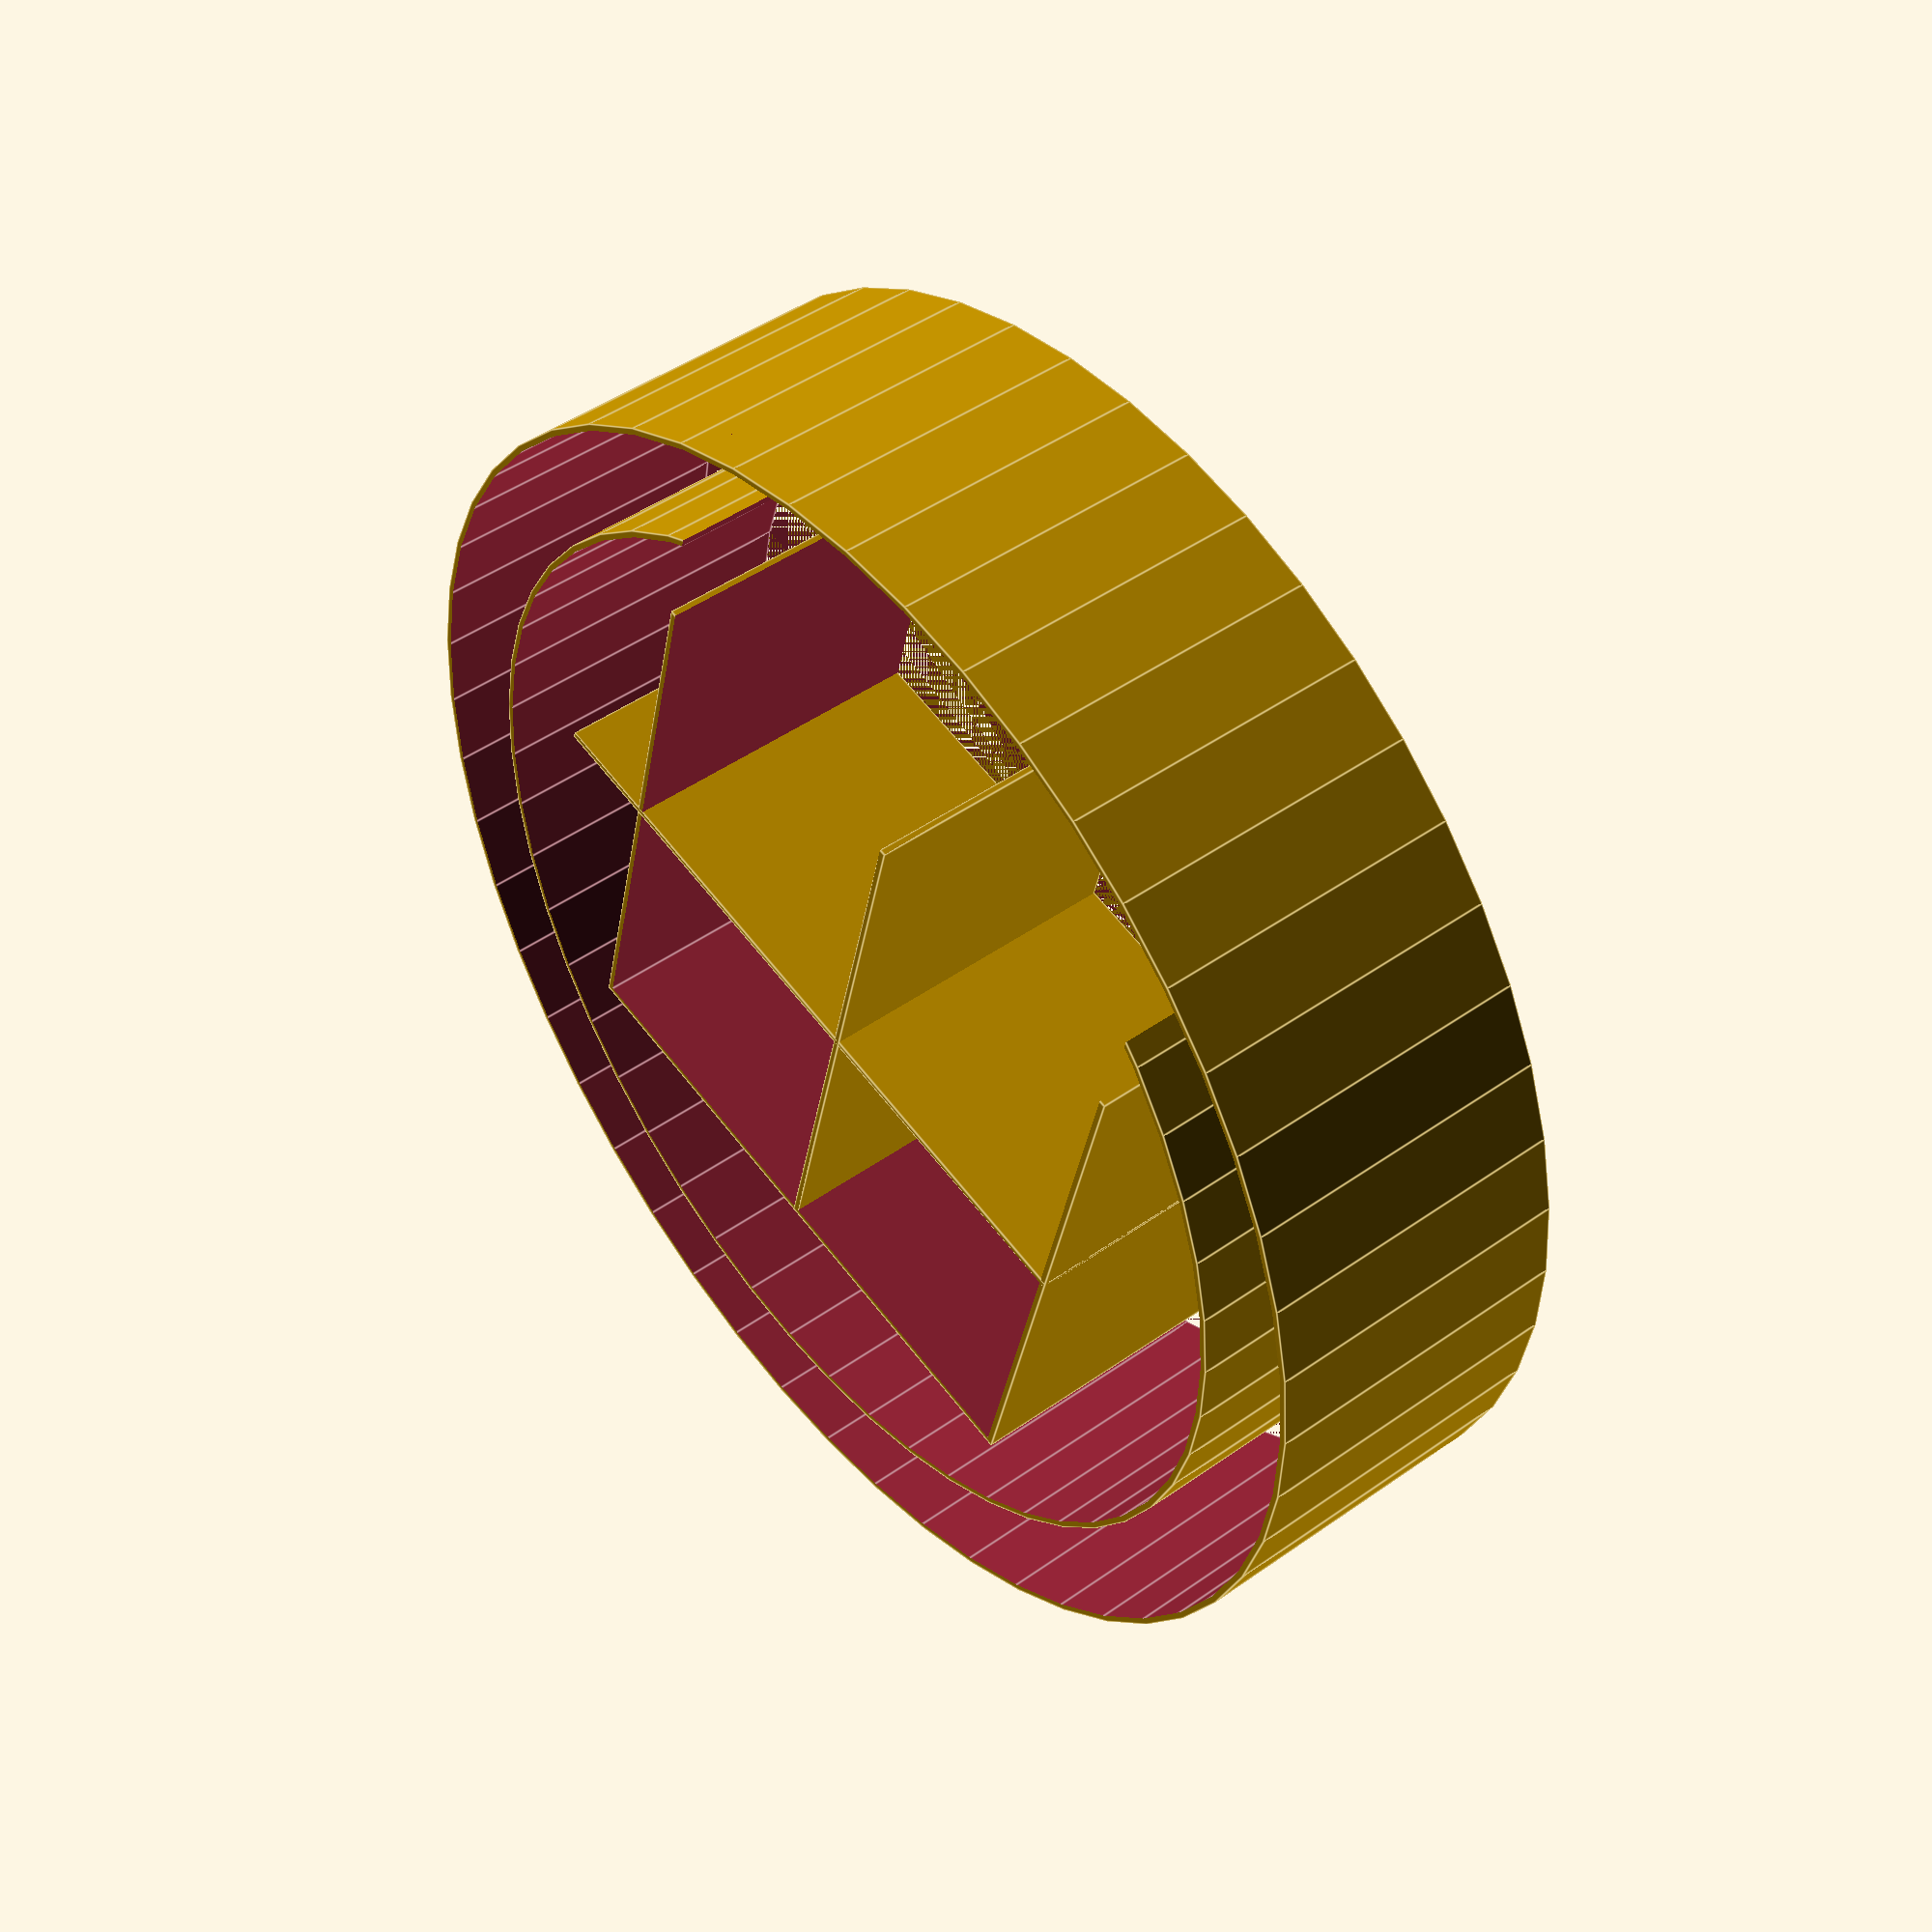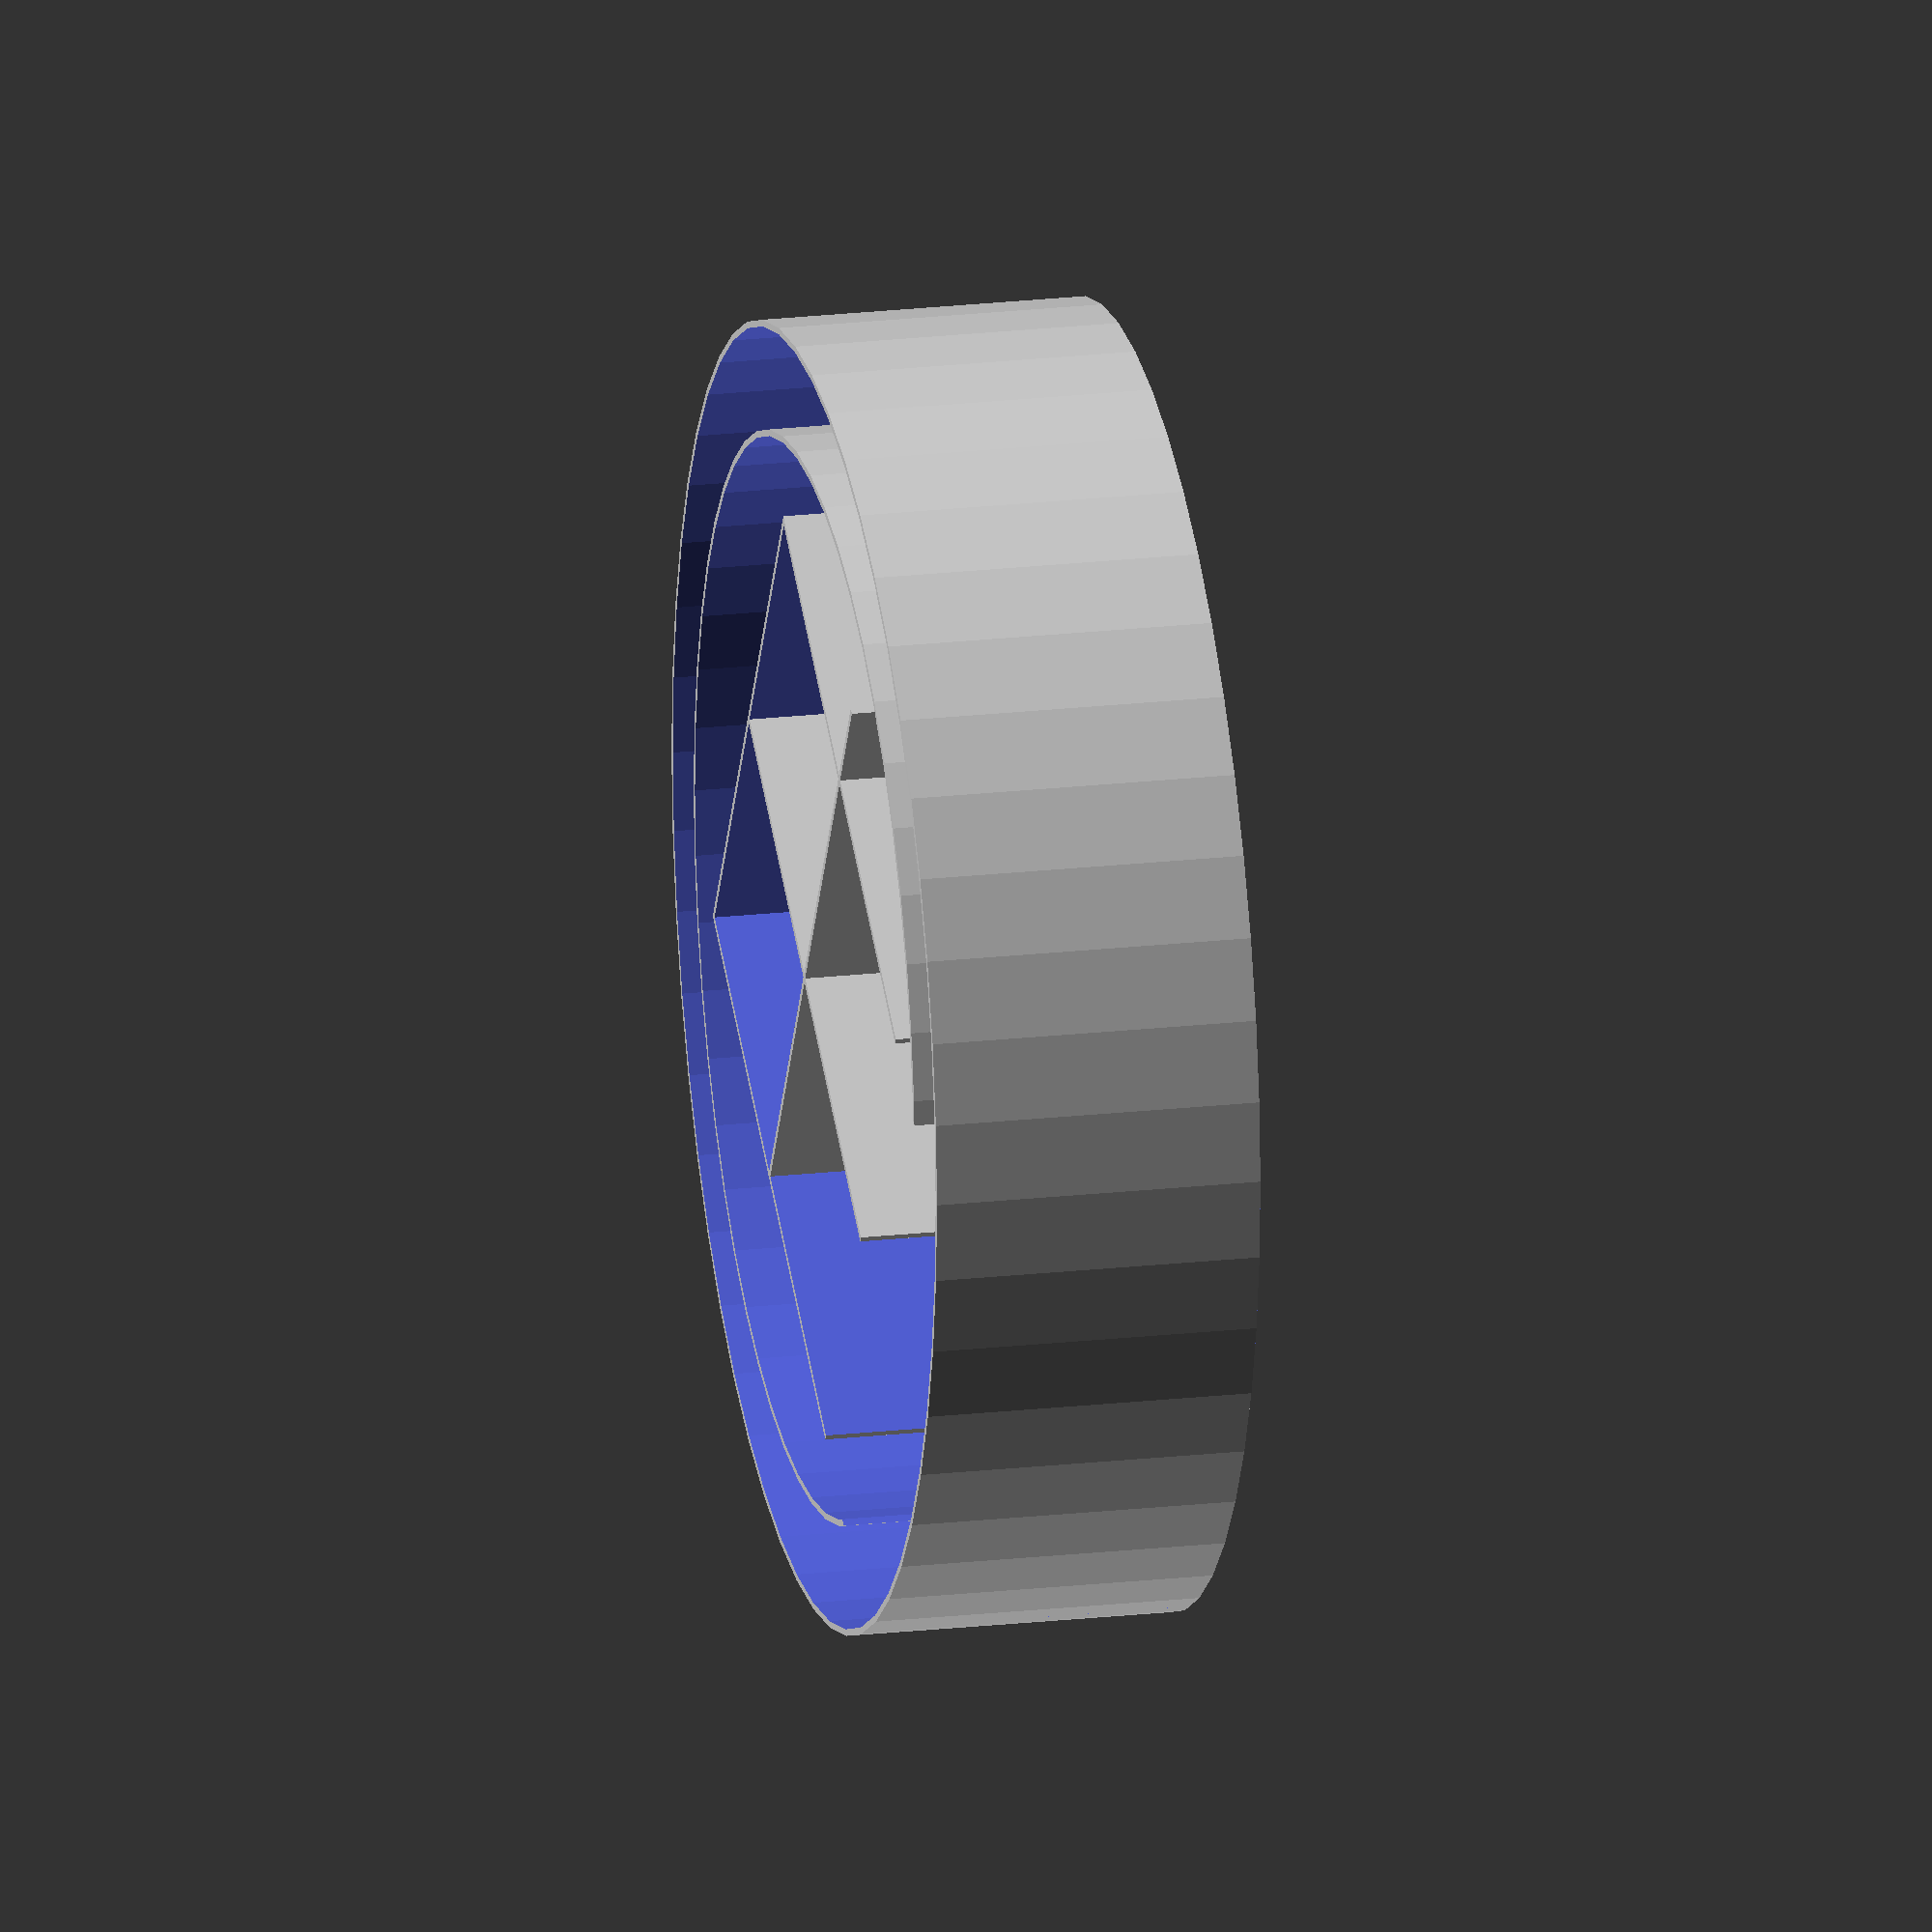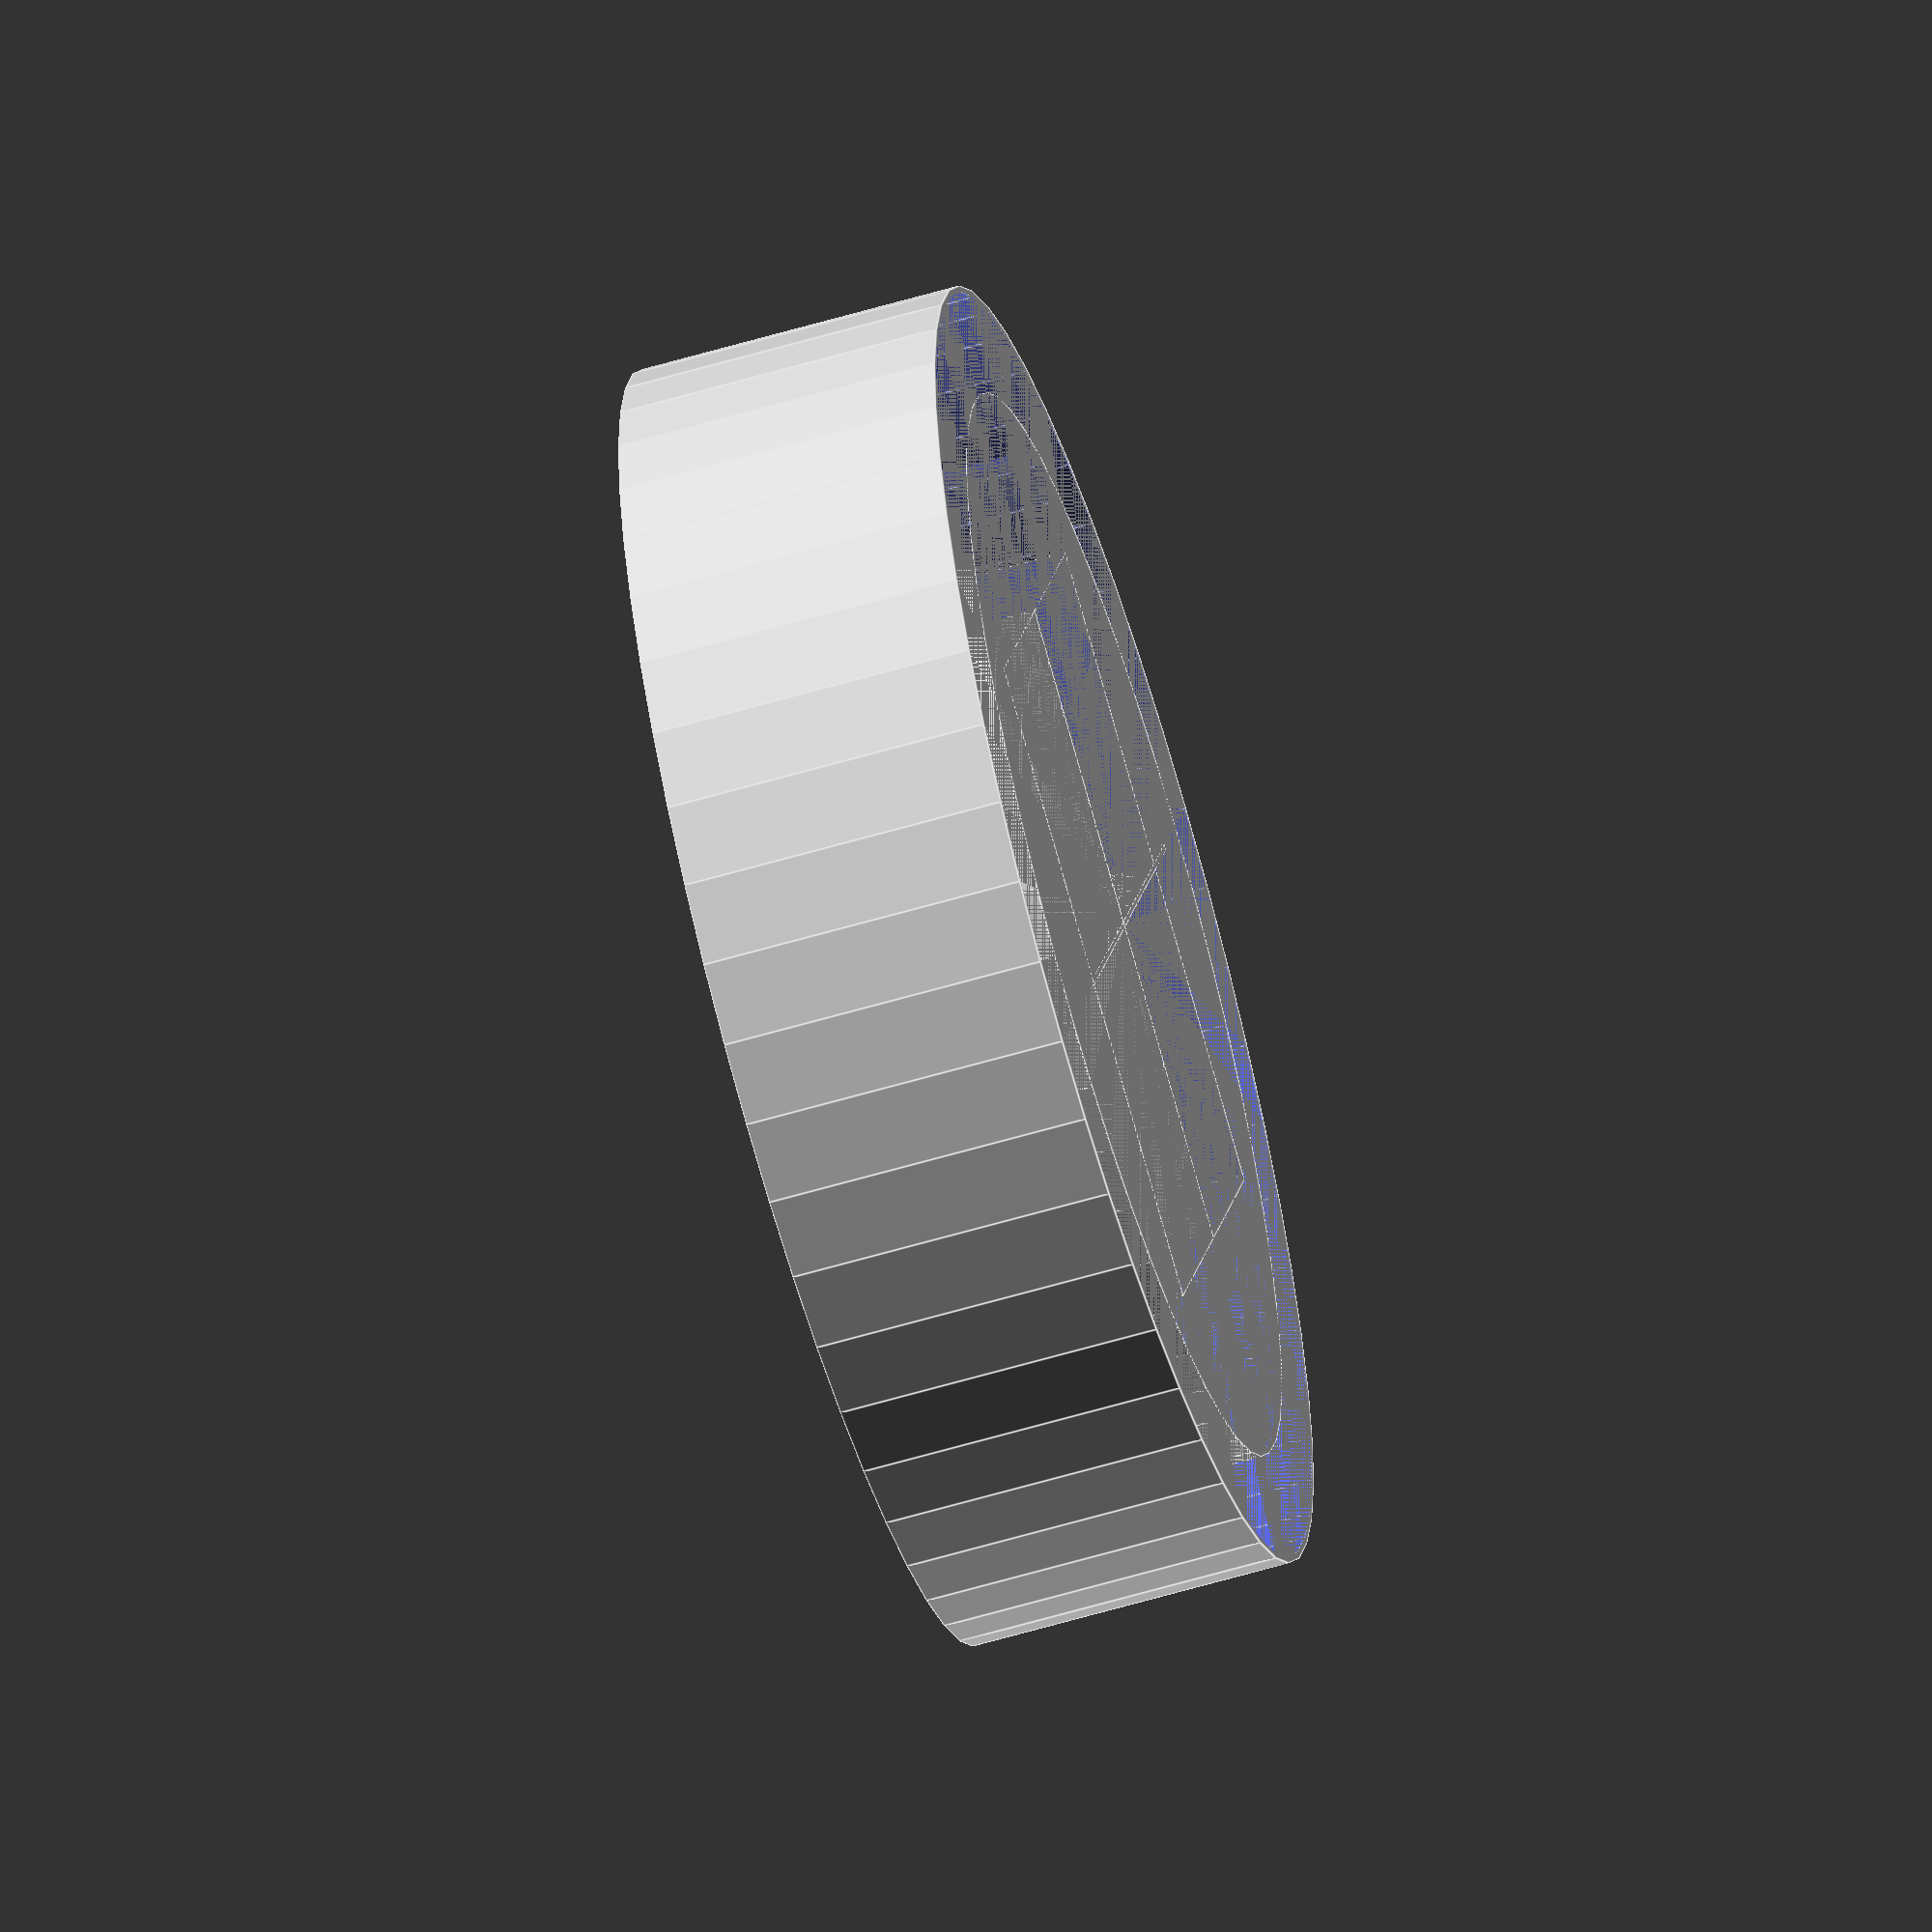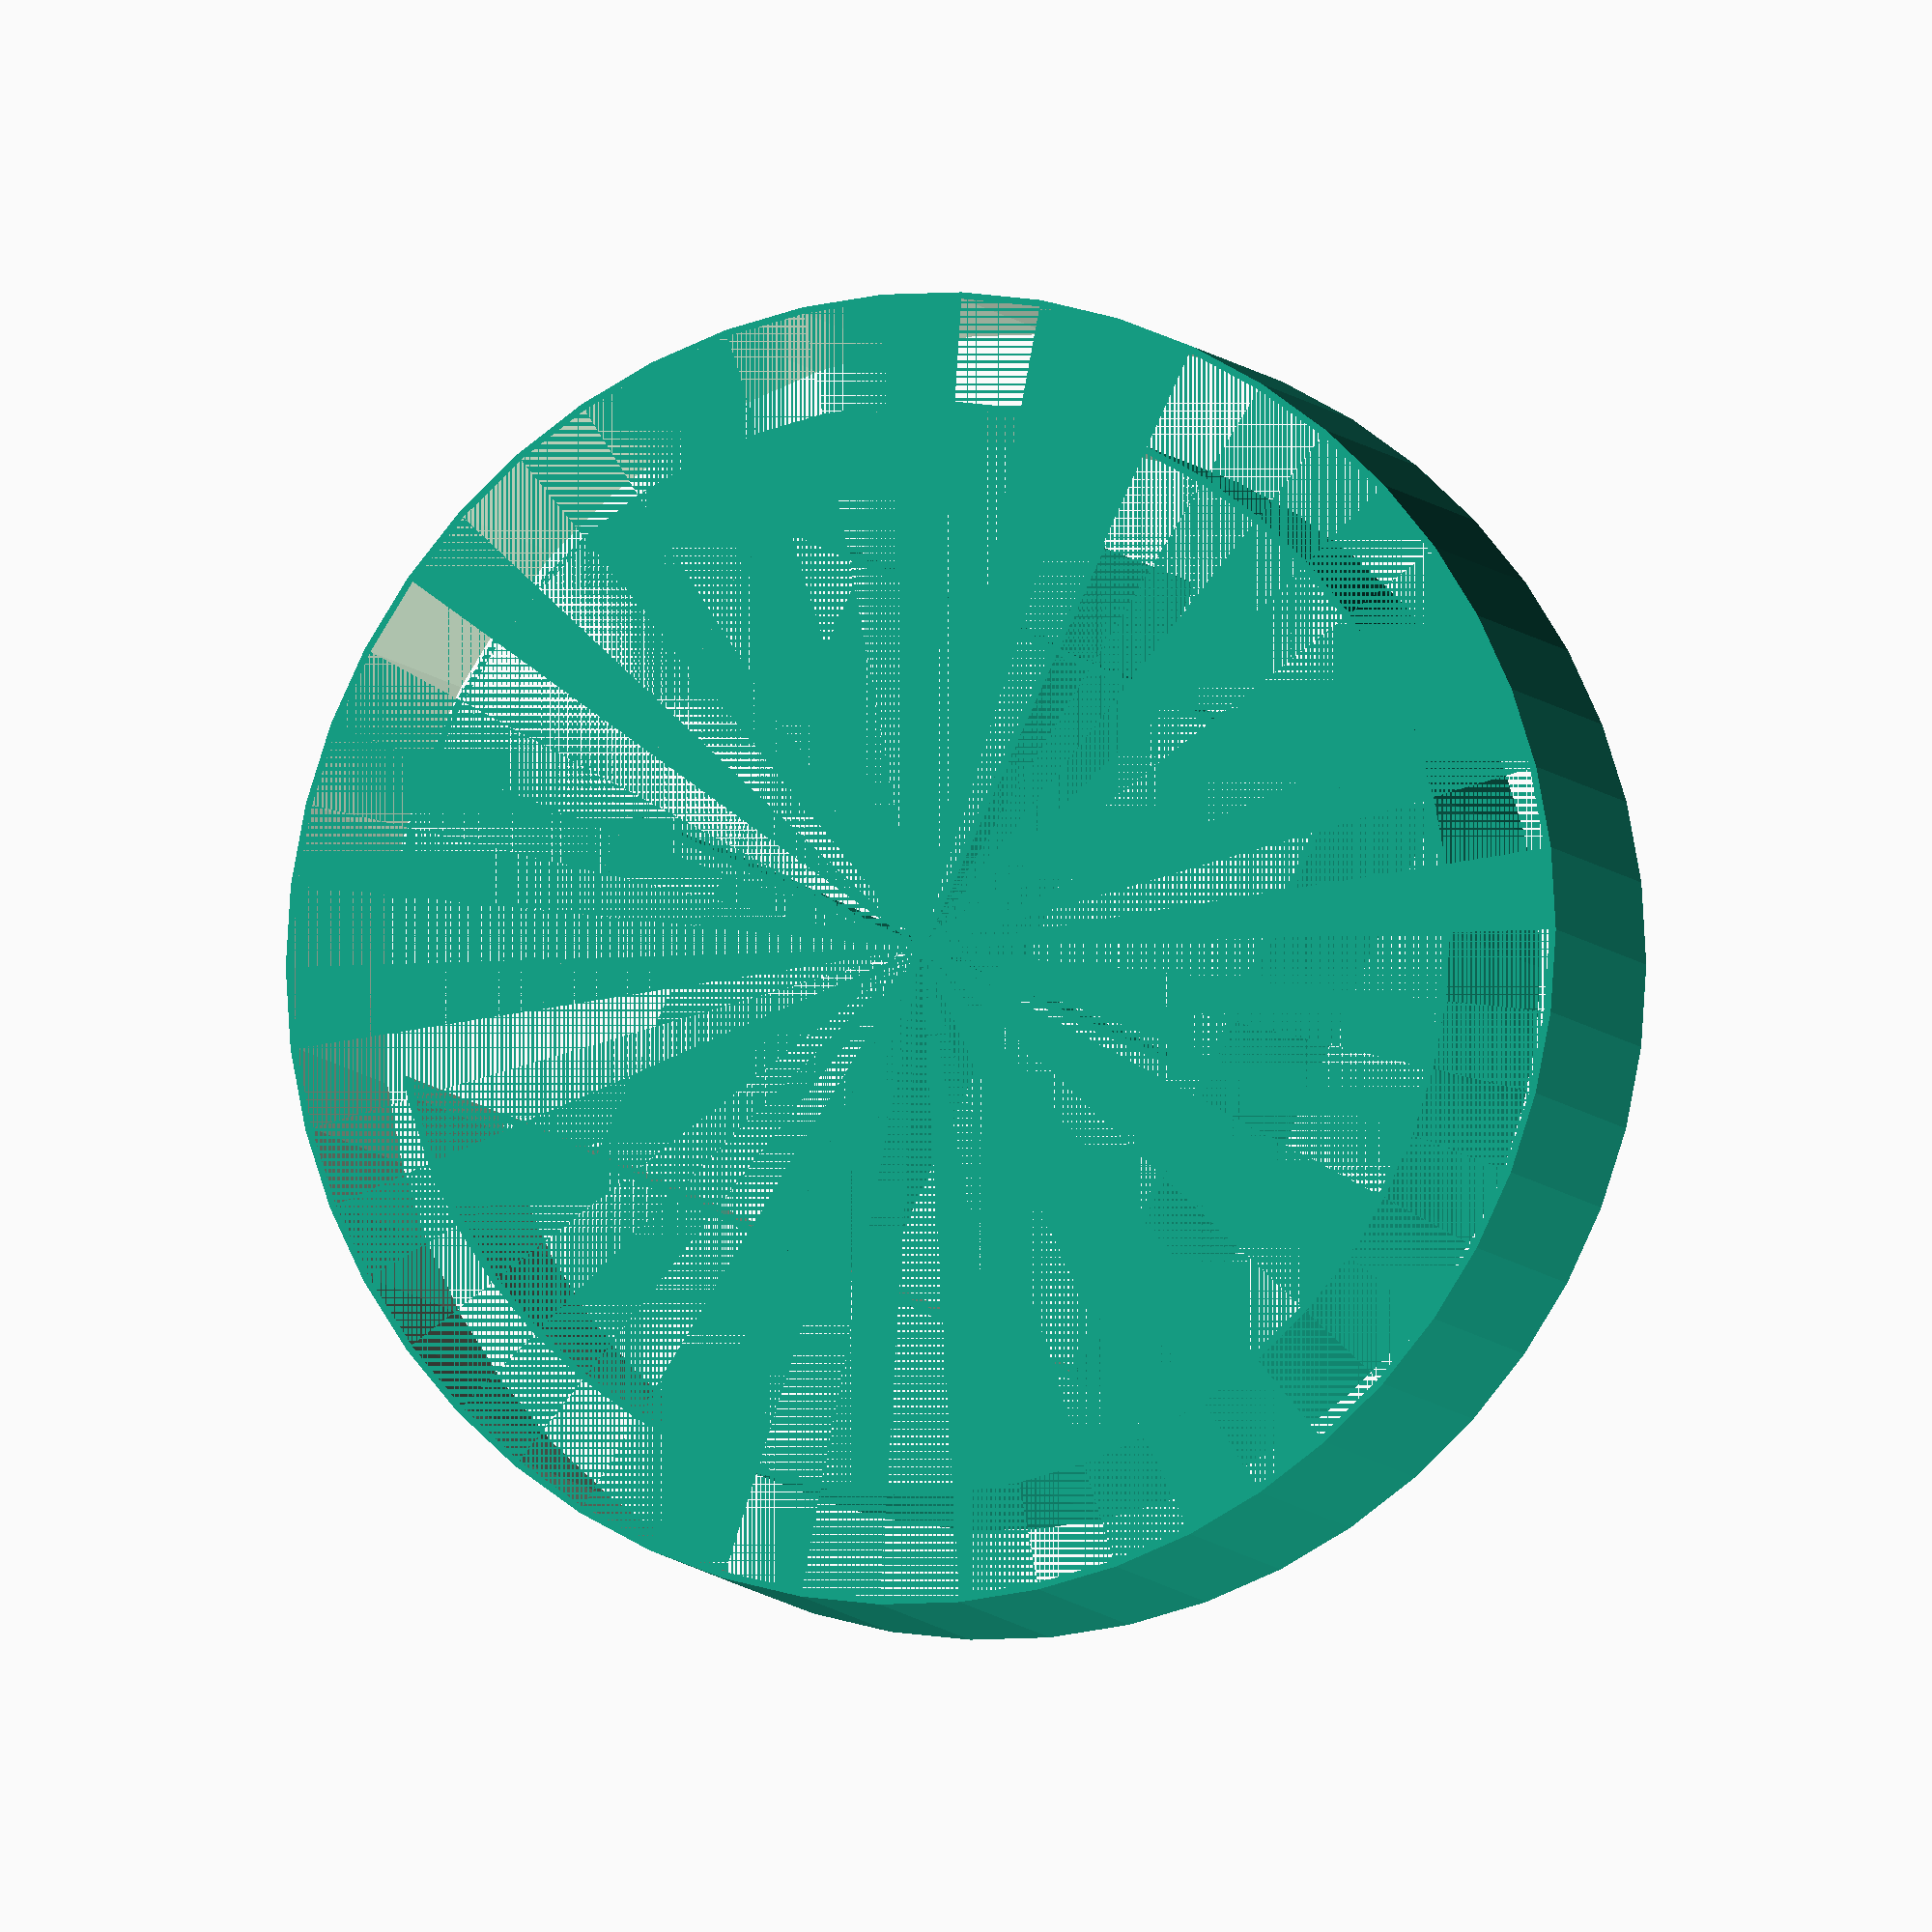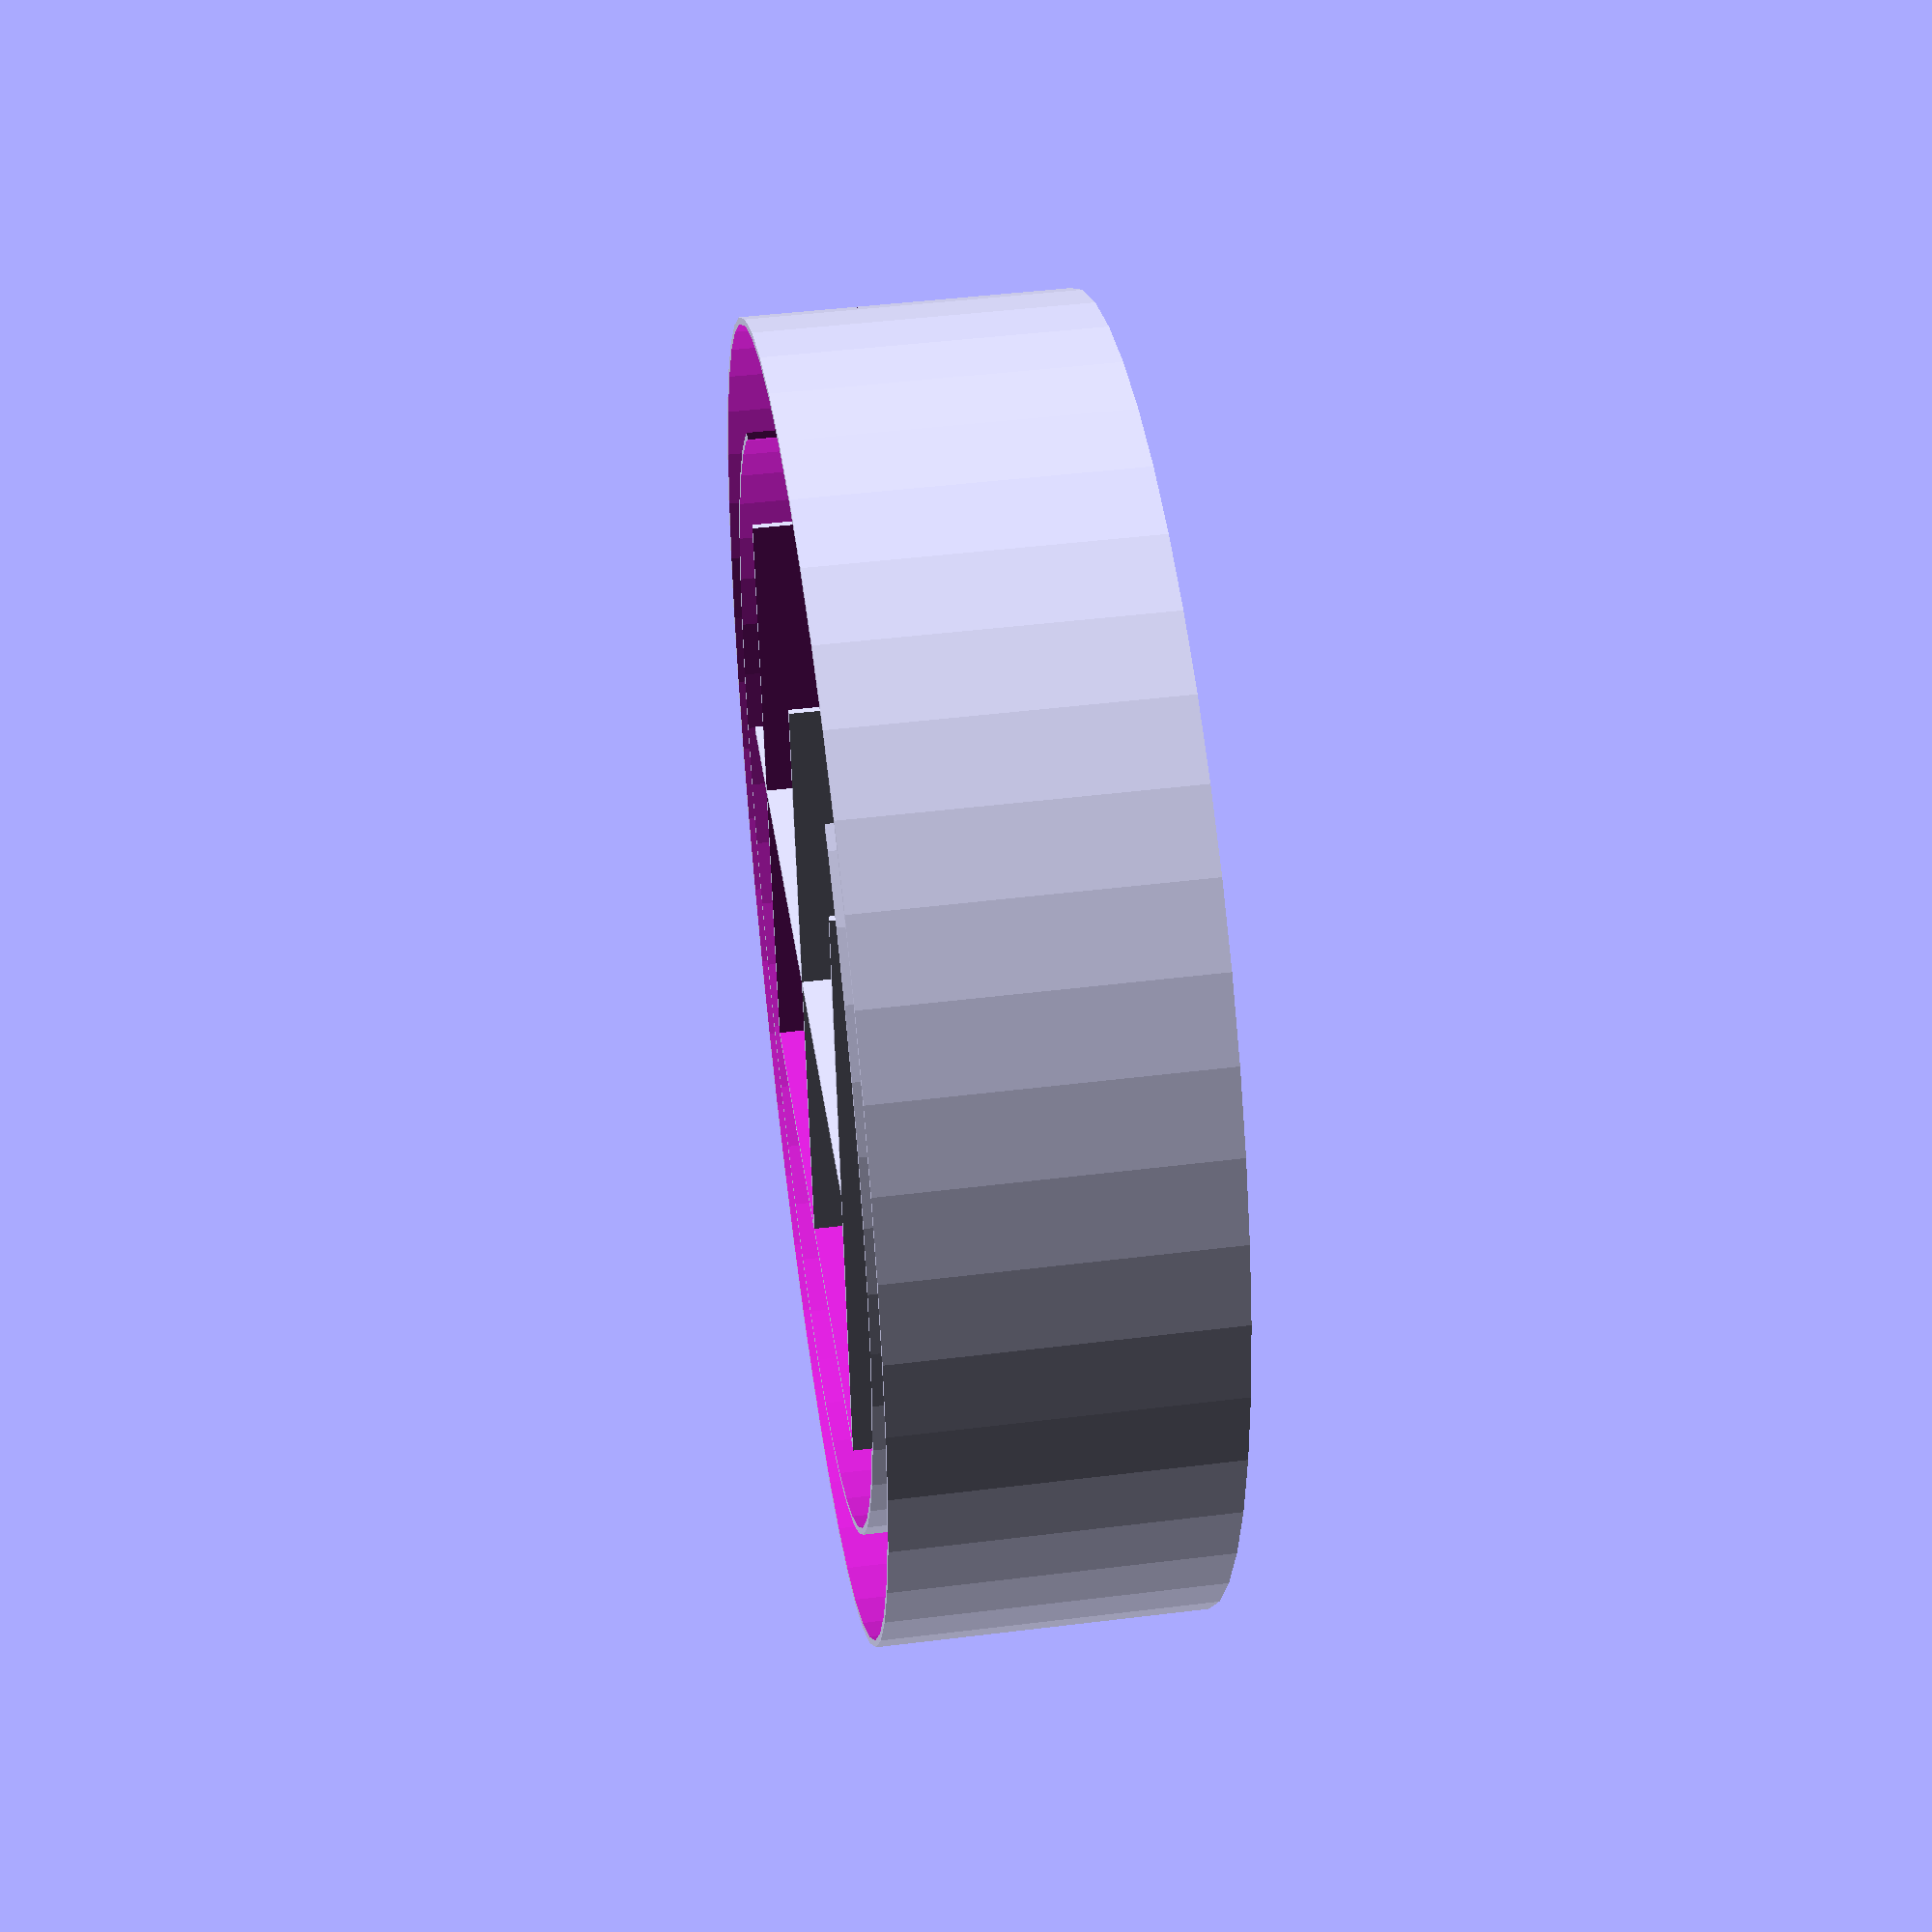
<openscad>
//SPUUUUUUURS
$fn = 50;

spurWidth = .3;

r1 = 30;
r2 = 25;
r3 = 15;

height = 15;

module tube(height, radius){
	difference(){
		cylinder(height, radius, radius);
		scale([1,1,2]) cylinder(height, radius-spurWidth, radius-spurWidth, center=true);
	}
}

tube(height, r1);
difference(){
	tube(height, r2);
	translate([0,r2,0]) cube(2*height, center=true);
}
union(){
	difference(){
		translate([0,0,.5*height]) cube([2*r3, 2*r3, height], center=true);
		translate([0,spurWidth,.5*height]) cube([2*r3-2*spurWidth, 2*r3, 2*height], center=true);
	}
	translate([-r3, -.5*spurWidth, 0]) cube([2*r3+.5*(r2-r3), spurWidth, height]);
	translate([0,0,.5*height]) cube([spurWidth, 2*r3, height], center=true);

}
</openscad>
<views>
elev=314.3 azim=346.2 roll=230.7 proj=p view=edges
elev=339.1 azim=237.9 roll=258.4 proj=o view=wireframe
elev=61.5 azim=289.0 roll=286.7 proj=o view=edges
elev=186.4 azim=115.3 roll=164.1 proj=o view=solid
elev=314.4 azim=7.4 roll=261.9 proj=p view=wireframe
</views>
